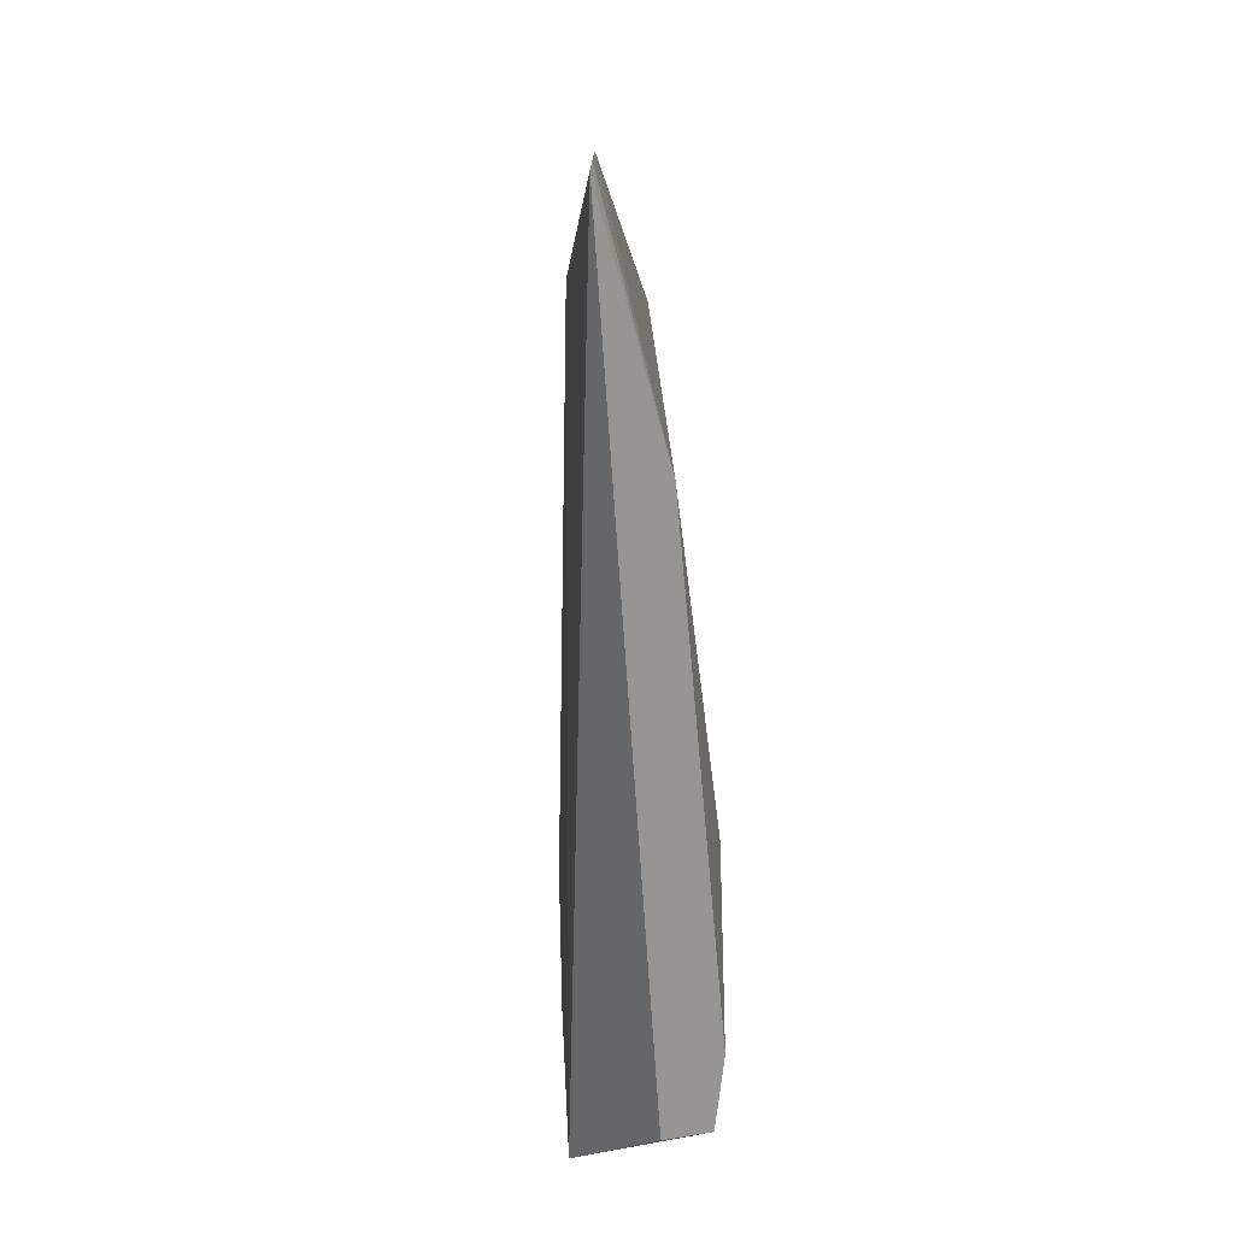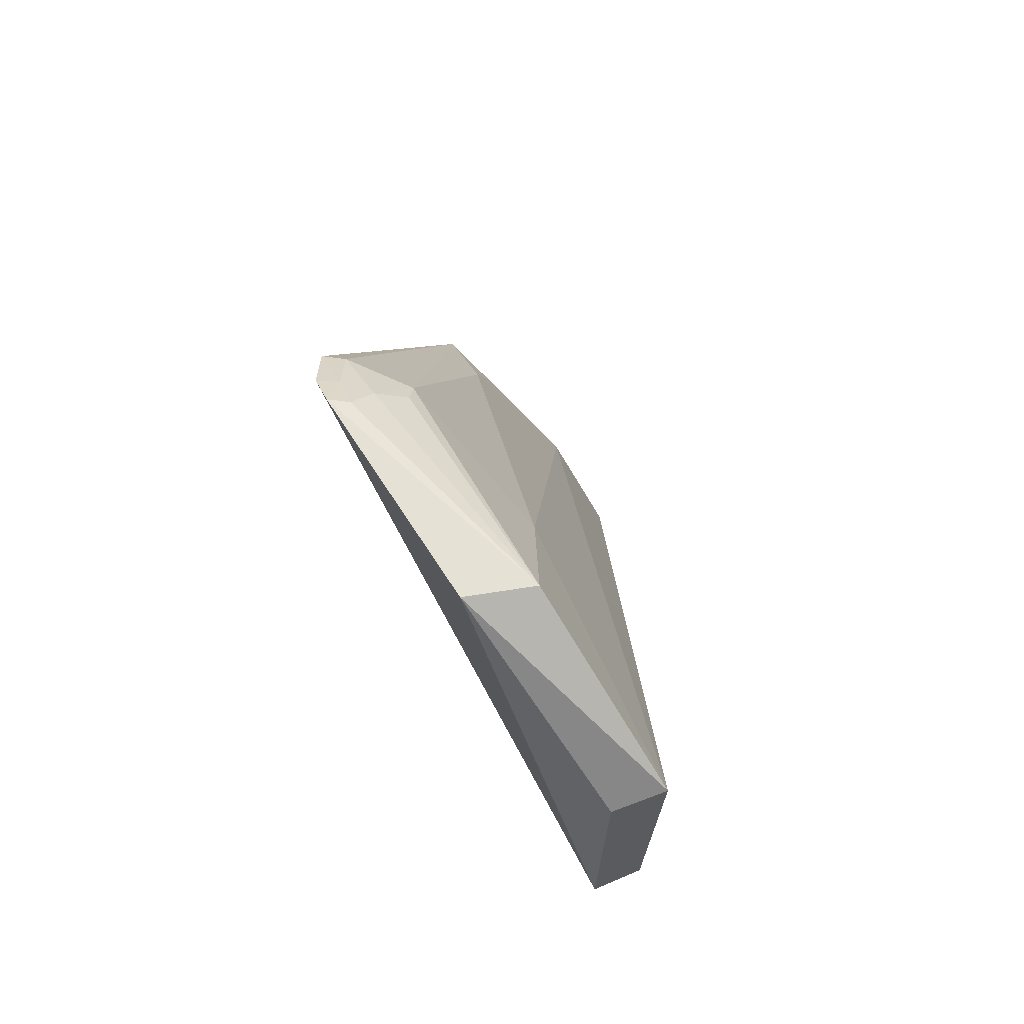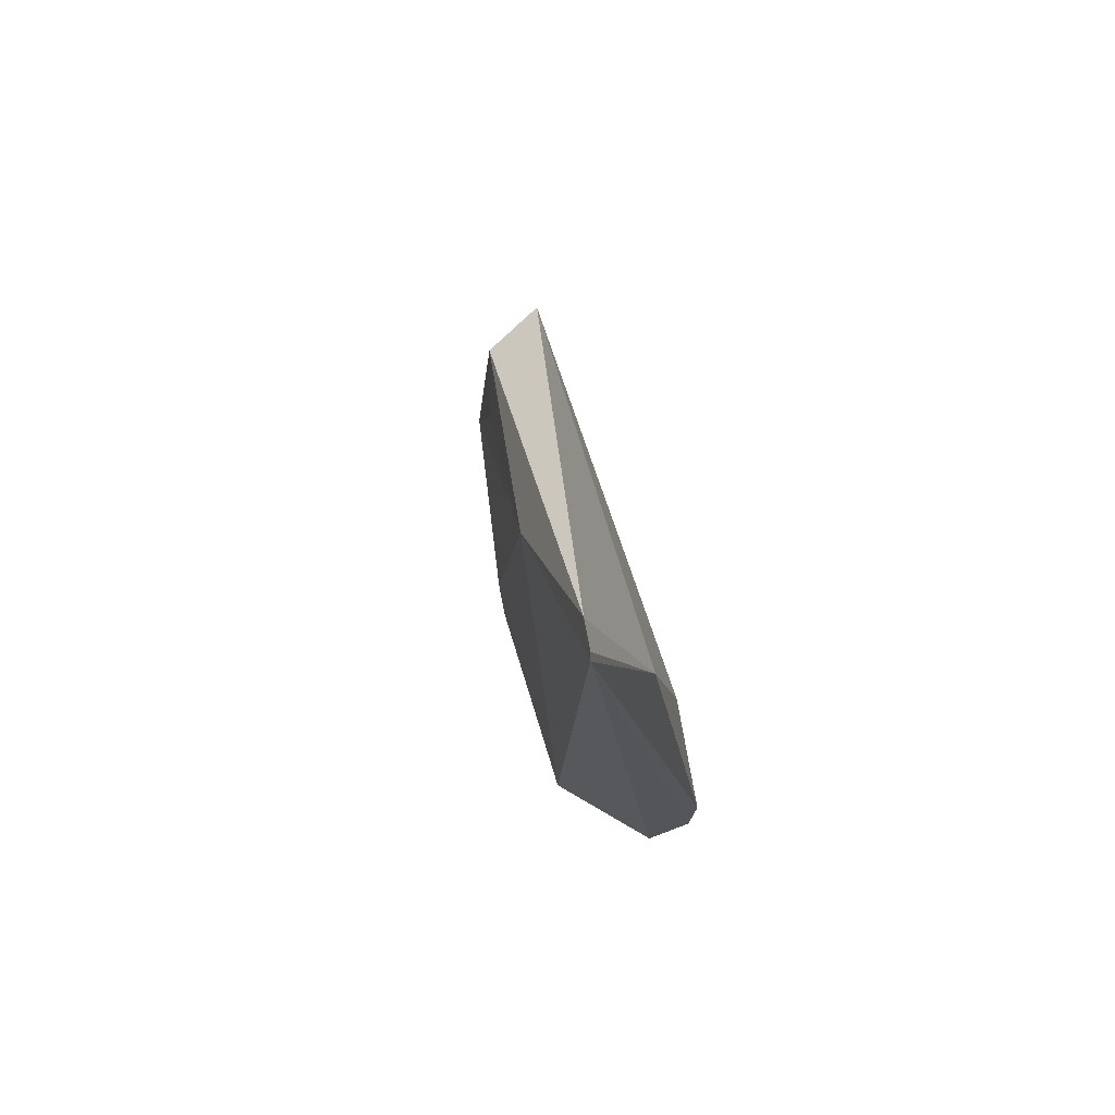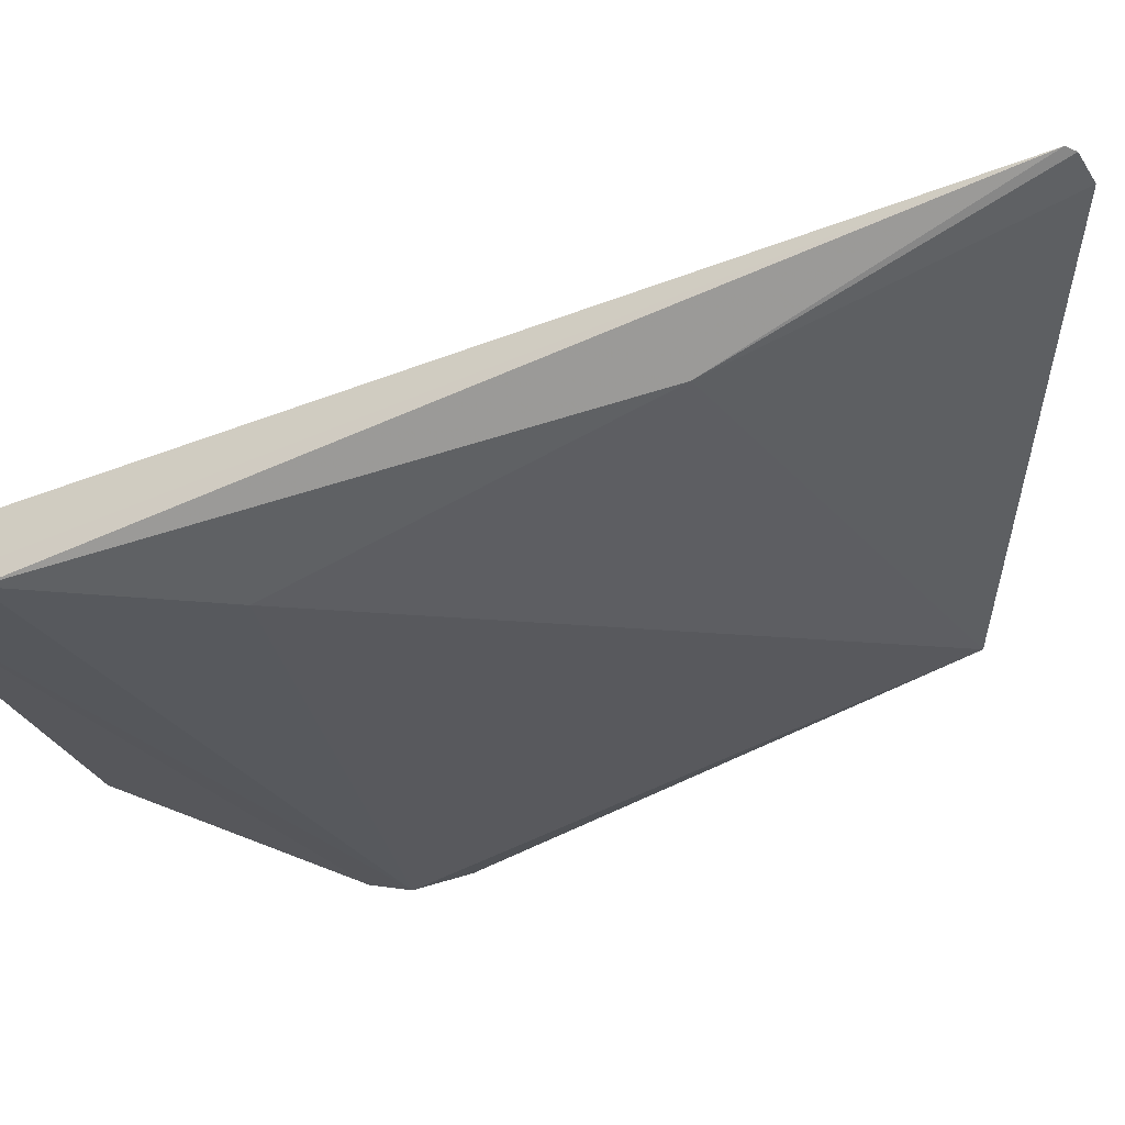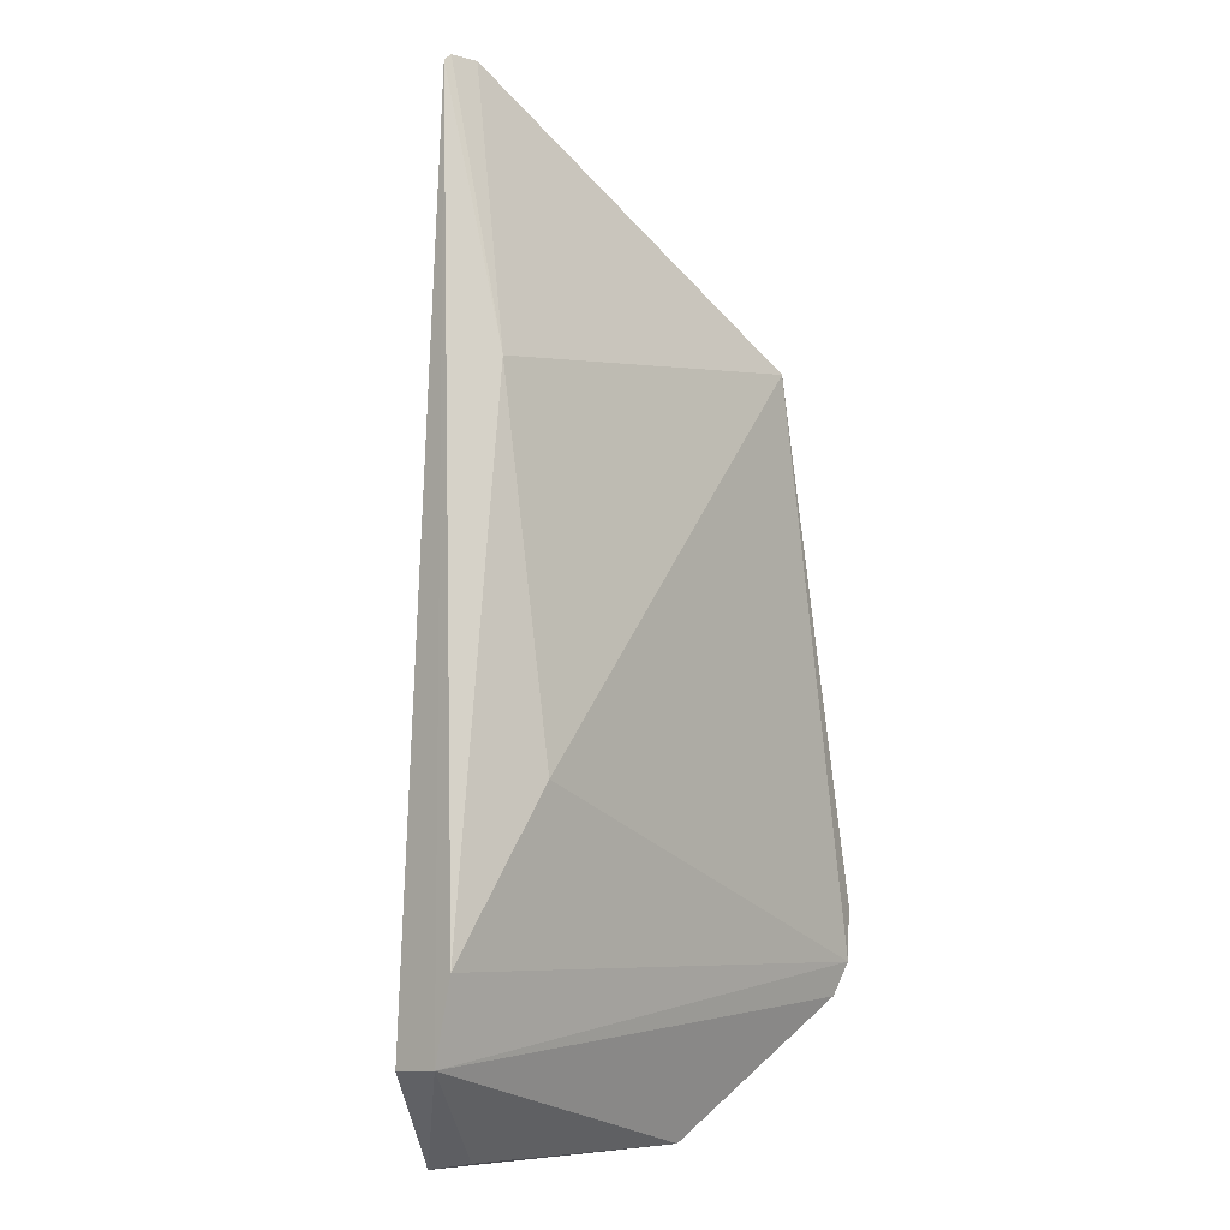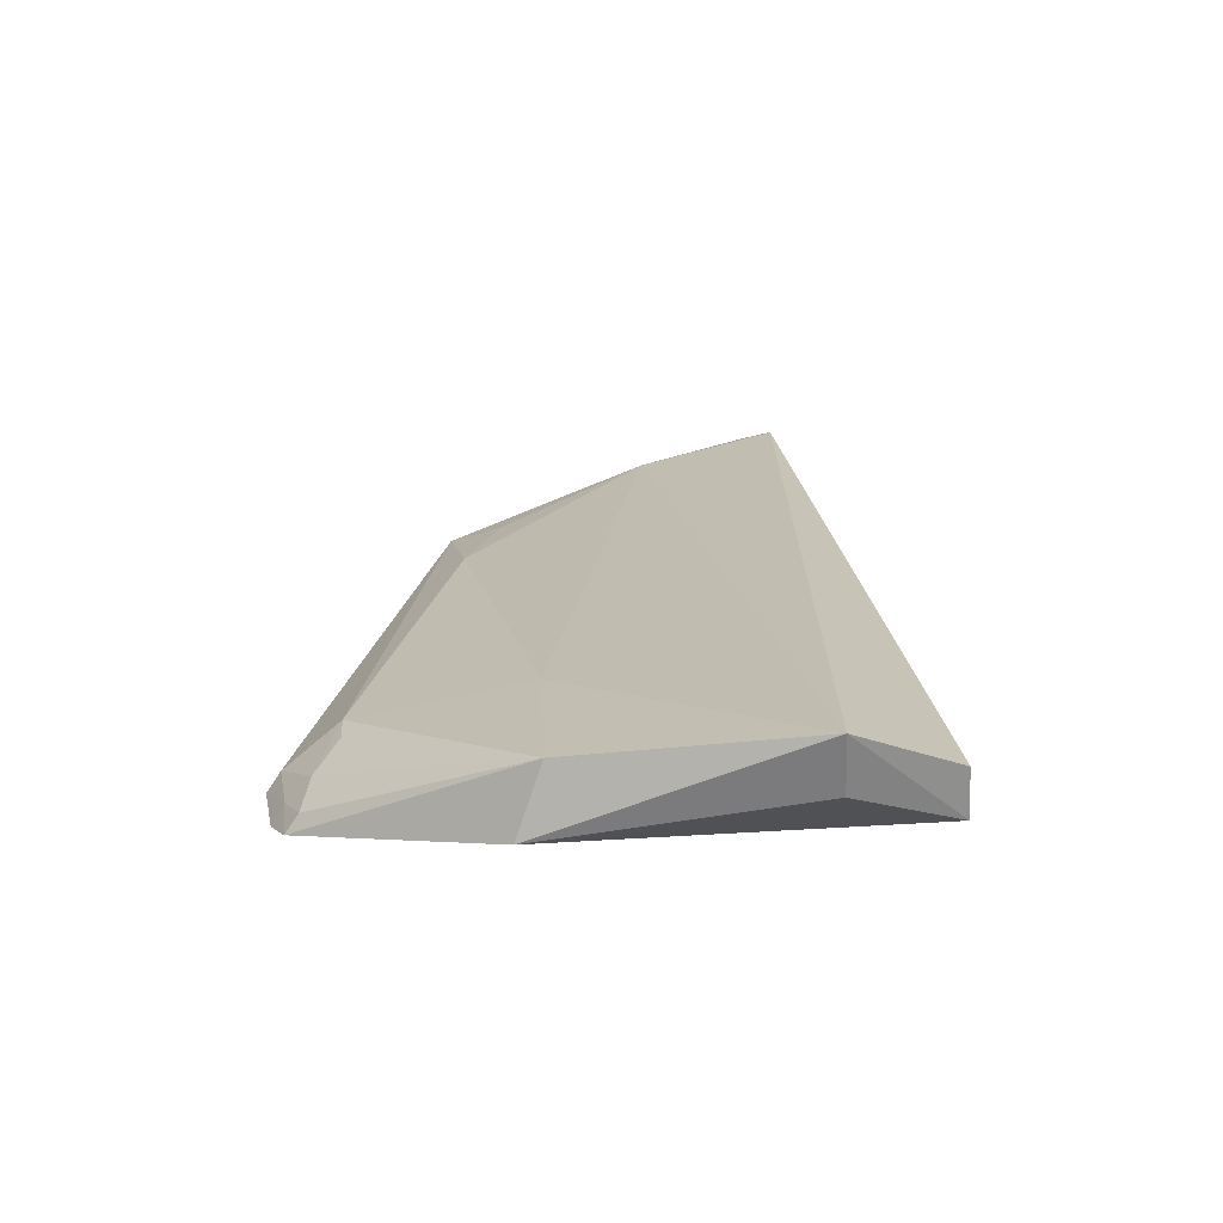
<metadata>
{"format":"obj","ext":"obj","renderer":"f3d","projection":"perspective","resolution":1024,"background":"white","views":[{"elev":29.3,"azim":79.7,"up":"+Y"},{"elev":-74.8,"azim":-66.2,"up":"+Y"},{"elev":78.6,"azim":65.2,"up":"+Y"},{"elev":-28.5,"azim":125.0,"up":"+Z"},{"elev":-1.2,"azim":128.8,"up":"+Y"},{"elev":-71.5,"azim":-1.8,"up":"+Y"}]}
</metadata>
<code>
v -0.2351 -0.1927 0.1548
v -0.1754 -0.1331 0.09495
v -0.1775 -0.1362 0.12
v -0.2484 0.3215 0.137
v -0.47 -0.08447 0.07735
v -0.2311 0.3197 0.142
v -0.3599 -0.1937 0.1054
v -0.3967 0.1098 0.1248
v -0.4169 0.1868 0.08203
v -0.2313 0.18 0.1058
v -0.4565 -0.1297 0.07813
v -0.2329 -0.1857 0.1256
v -0.3071 0.2445 0.14
v -0.2351 -0.01033 0.08151
v -0.4079 0.183 0.1116
v -0.1797 -0.09126 0.08957
v -0.2343 0.3226 0.1405
v -0.3492 -0.1892 0.1398
v -0.4643 -0.1124 0.07423
v -0.4372 -0.08341 0.1117
v -0.3809 0.1699 0.1239
v -0.245 0.3184 0.1388
v -0.3525 -0.1027 0.1399
v -0.4586 -0.1104 0.08416
v -0.4637 -0.08308 0.08738
v -0.4471 -0.1113 0.0971
v -0.4505 -0.1278 0.08741
v -0.436 -0.09781 0.1098
f 1 2 3
f 6 3 2
f 6 1 3
f 10 9 4
f 11 2 7
f 12 7 2
f 12 2 1
f 12 1 7
f 13 1 6
f 14 9 10
f 15 9 5
f 15 13 4
f 15 4 9
f 16 10 6
f 16 6 2
f 16 14 10
f 17 10 4
f 17 6 10
f 17 13 6
f 18 11 7
f 18 7 1
f 19 5 9
f 19 9 14
f 19 14 16
f 19 16 2
f 19 2 11
f 20 8 15
f 21 15 8
f 21 8 13
f 21 13 15
f 22 17 4
f 22 4 13
f 22 13 17
f 23 13 8
f 23 20 18
f 23 8 20
f 23 18 1
f 23 1 13
f 24 19 11
f 24 5 19
f 25 20 15
f 25 15 5
f 25 5 24
f 26 25 24
f 26 20 25
f 27 26 24
f 27 24 11
f 27 11 18
f 27 18 26
f 28 26 18
f 28 18 20
f 28 20 26

</code>
